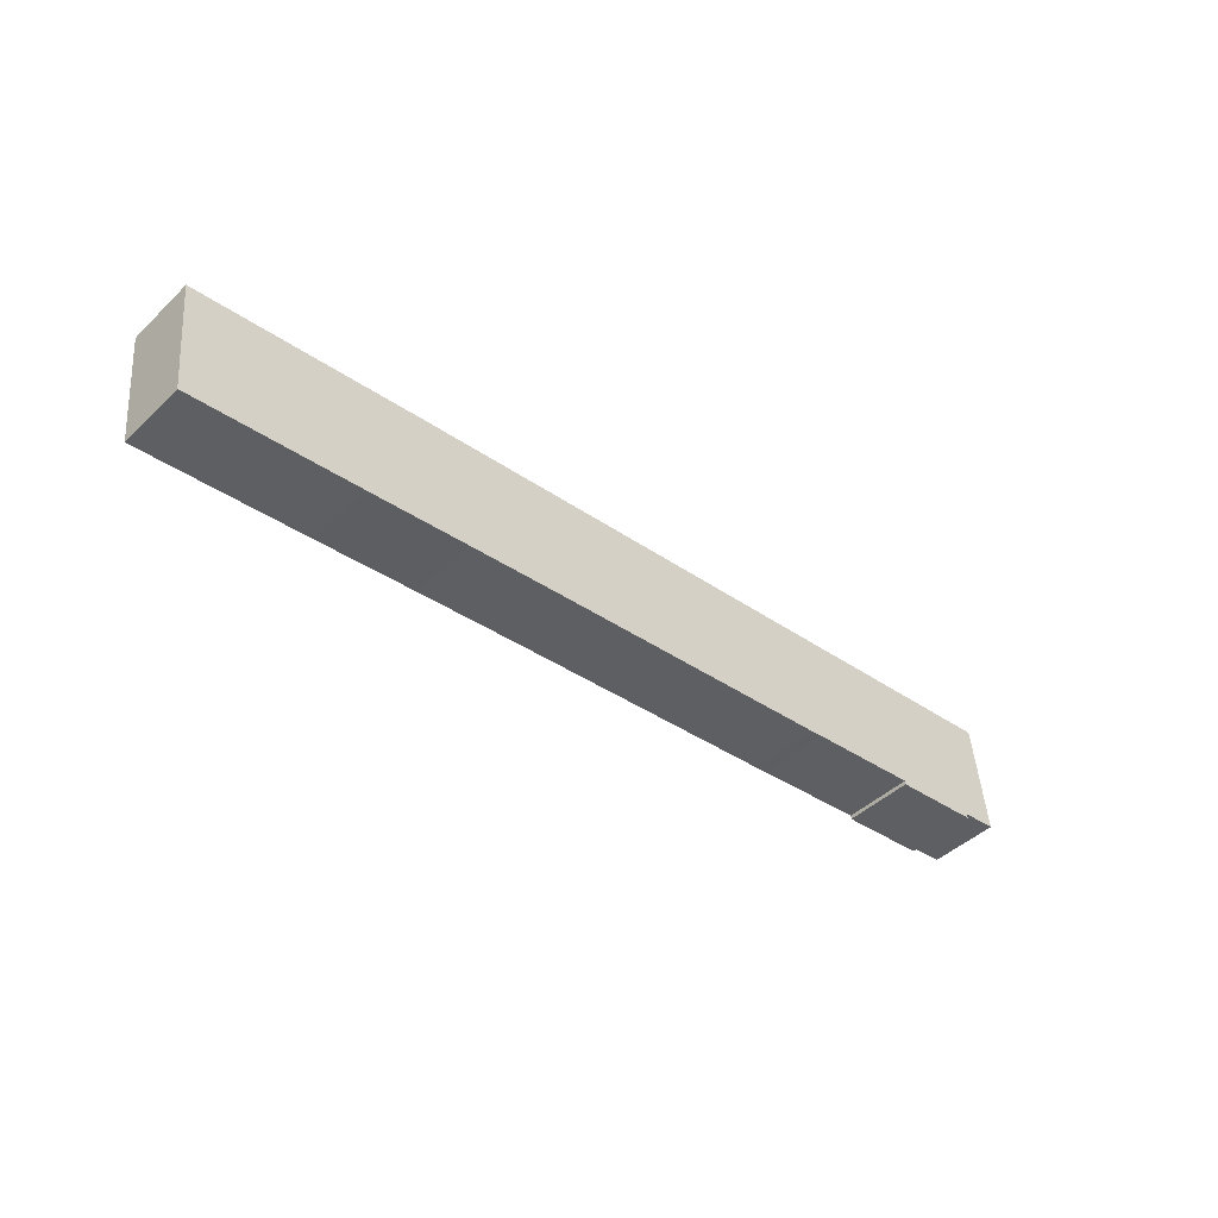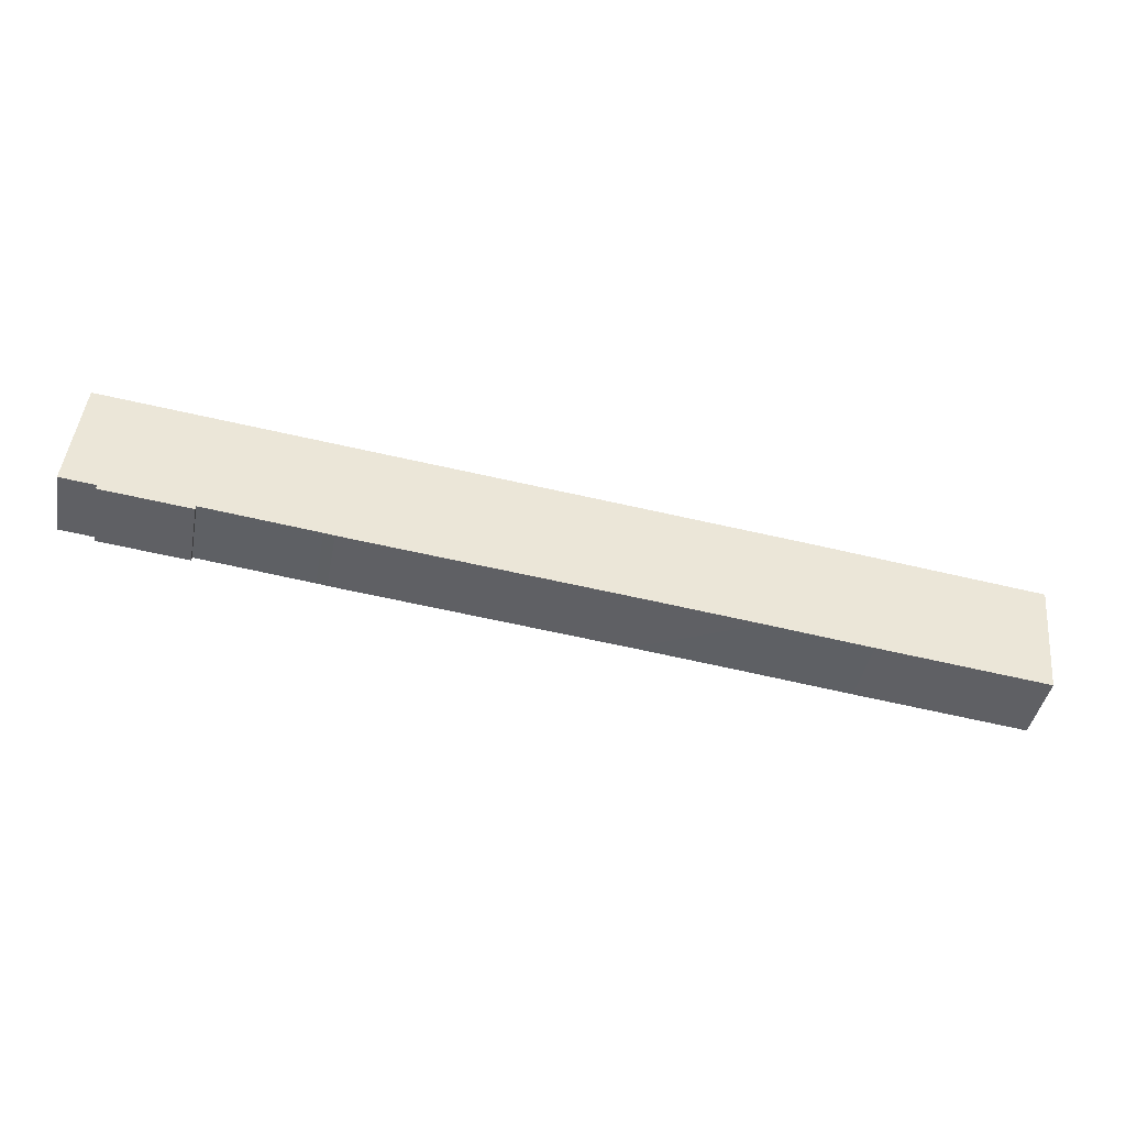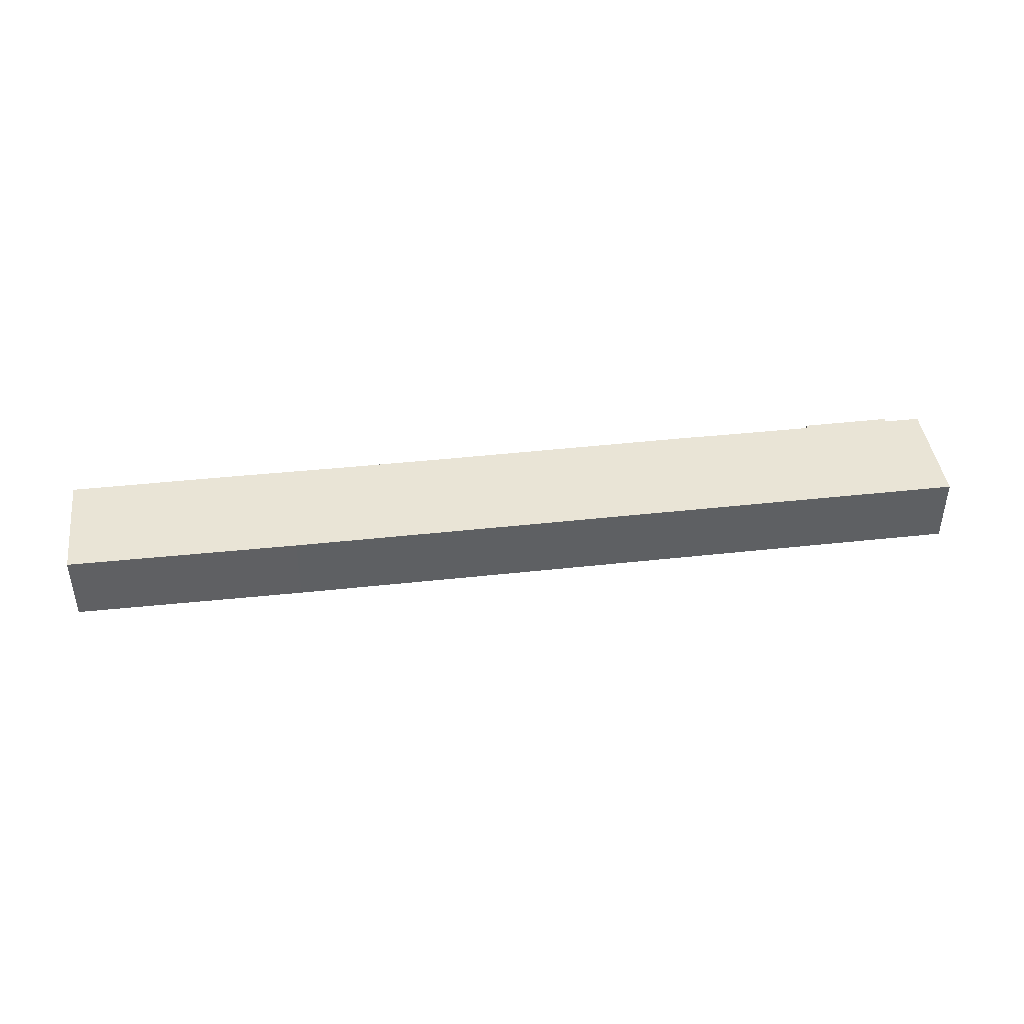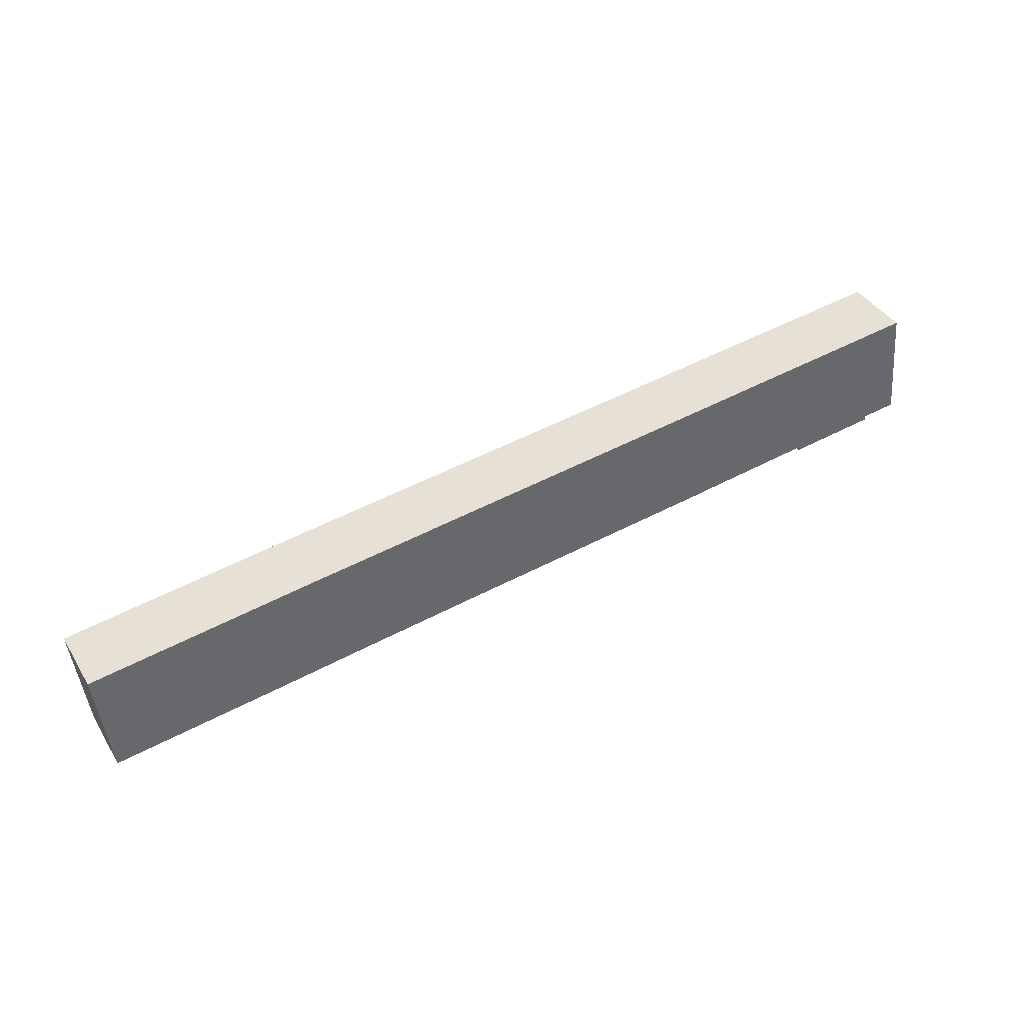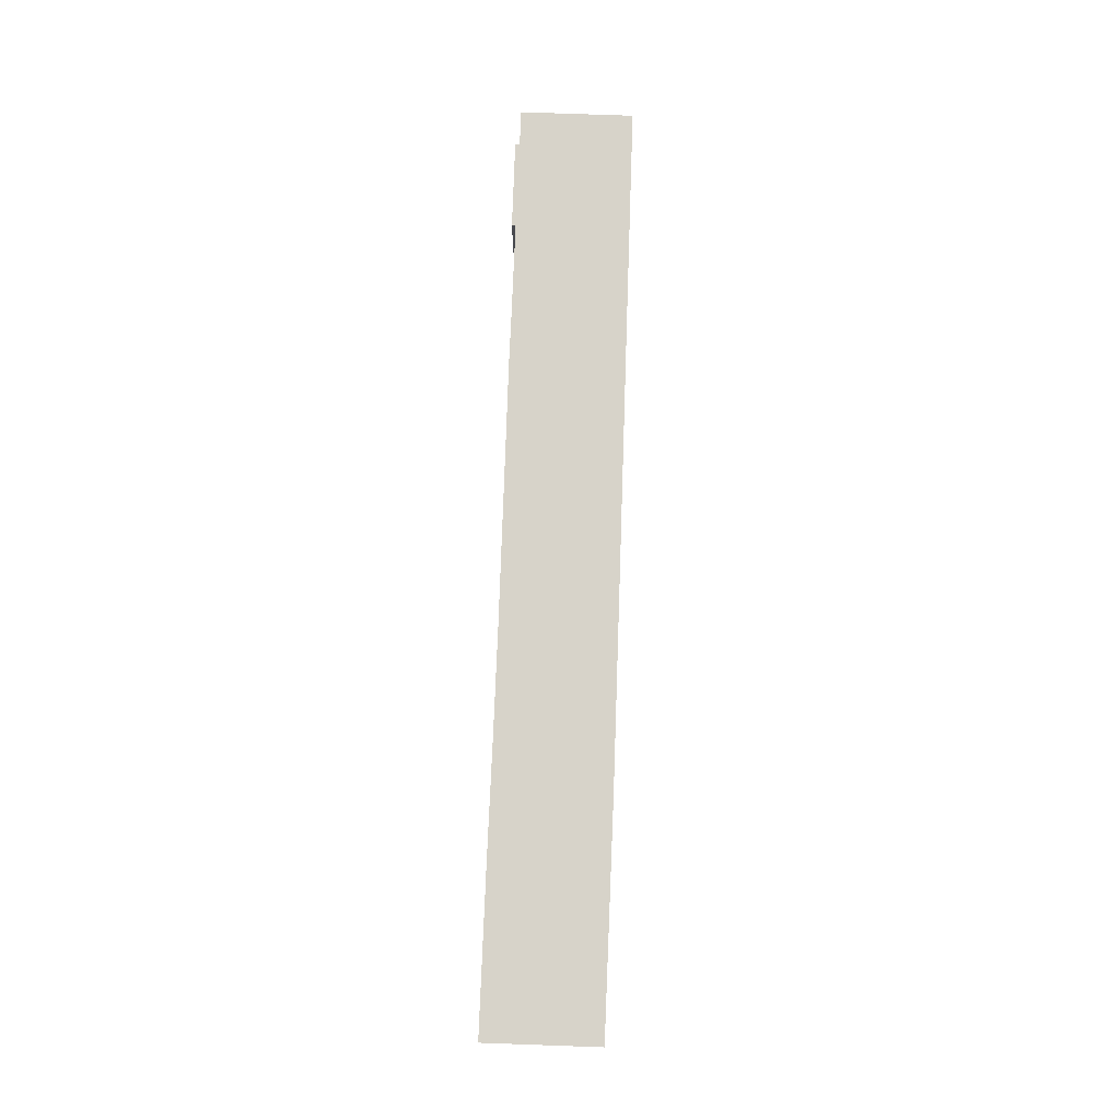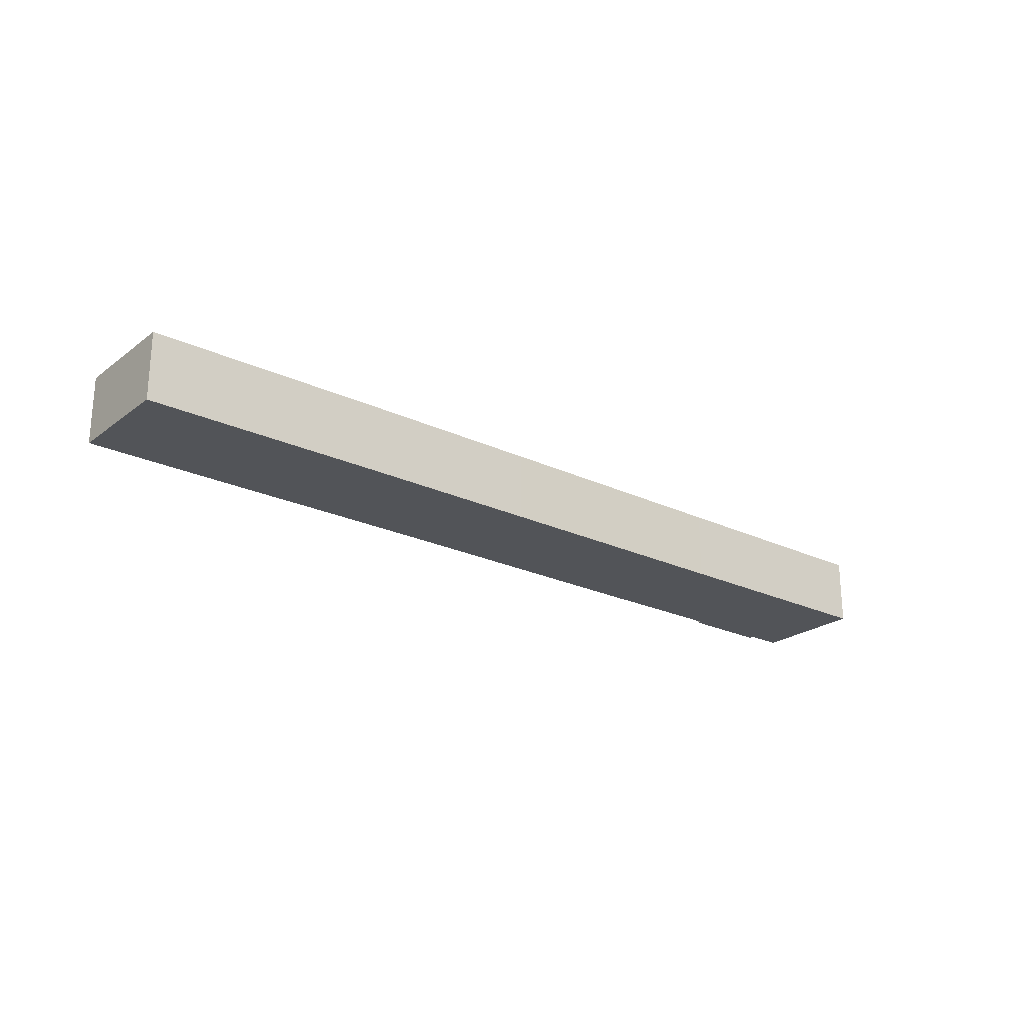
<metadata>
{"format":"obj","ext":"obj","renderer":"f3d","projection":"perspective","resolution":1024,"background":"white","views":[{"elev":-44.9,"azim":-42.4,"up":"+Z"},{"elev":-42.8,"azim":169.1,"up":"+Z"},{"elev":42.6,"azim":-13.4,"up":"+Y"},{"elev":40.3,"azim":-29.0,"up":"+Z"},{"elev":76.4,"azim":-93.9,"up":"+Y"},{"elev":-23.3,"azim":-44.6,"up":"+Y"}]}
</metadata>
<code>
v  0.836 5.14 -8.111
v  13.56 5.14 -7.208
v  0.882 5.14 -8.559
v  0.026 5.14 -0.253
v  0 5.14 3.147e-16
v  17.19 5.14 1.909
v  21.36 5.14 -6.337
v  28.6 5.14 3.091
v  28.6 5.14 -5.564
v  29.5 5.14 -5.468
v  37.23 5.14 -4.688
v  31.82 5.14 3.426
v  46.14 5.14 4.896
v  46.67 5.14 -3.738
v  50.94 5.14 -3.308
v  51.15 5.14 5.409
v  51.74 5.14 -3.2
v  60.34 5.14 -2.277
v  68.78 5.14 7.235
v  66.99 5.14 -1.554
v  67.02 5.14 -1.887
v  69.67 5.14 -1.277
v  60.37 5.14 -2.565
v  68.78 -4.43e-16 7.235
v  69.67 7.819e-17 -1.277
v  66.99 9.516e-17 -1.554
v  67.02 1.155e-16 -1.887
v  60.37 1.571e-16 -2.565
v  60.34 1.394e-16 -2.277
v  51.74 1.959e-16 -3.2
v  50.94 2.026e-16 -3.308
v  46.67 2.289e-16 -3.738
v  37.23 2.871e-16 -4.688
v  29.5 3.348e-16 -5.468
v  28.6 3.407e-16 -5.564
v  21.36 3.88e-16 -6.337
v  13.56 4.414e-16 -7.208
v  0.882 5.241e-16 -8.559
v  0.836 4.967e-16 -8.111
v  0.026 1.549e-17 -0.253
v  0 0 0
v  17.19 -1.169e-16 1.909
v  28.6 -1.893e-16 3.091
v  31.82 -2.098e-16 3.426
v  46.14 -2.998e-16 4.896
v  51.15 -3.312e-16 5.409
g defaultobject
f 1 2 3
f 2 1 4
f 2 4 5
f 2 5 6
f 2 6 7
f 7 6 8
f 7 8 9
f 9 8 10
f 10 8 11
f 11 8 12
f 11 12 13
f 11 13 14
f 14 13 15
f 15 13 16
f 15 16 17
f 17 16 18
f 18 16 19
f 18 19 20
f 18 20 21
f 20 19 22
f 21 23 18
f 24 22 19
f 22 24 25
f 26 21 20
f 21 26 27
f 25 20 22
f 20 25 26
f 27 23 21
f 23 27 28
f 29 17 18
f 17 29 30
f 30 15 17
f 15 30 31
f 31 14 15
f 14 31 32
f 14 32 11
f 11 32 33
f 11 33 10
f 10 33 34
f 10 34 9
f 9 34 7
f 7 34 35
f 7 35 36
f 7 36 2
f 2 36 37
f 2 37 3
f 3 37 38
f 28 18 23
f 18 28 29
f 38 1 3
f 1 38 4
f 4 38 39
f 4 39 40
f 4 40 5
f 5 40 41
f 41 6 5
f 6 41 42
f 6 42 8
f 8 42 43
f 8 43 12
f 12 43 44
f 12 44 13
f 13 44 45
f 13 45 16
f 16 45 46
f 16 46 19
f 19 46 24
f 27 29 28
f 29 27 26
f 37 39 38
f 39 37 40
f 40 37 41
f 41 37 42
f 42 37 36
f 42 36 43
f 43 36 35
f 43 35 34
f 43 34 44
f 44 34 33
f 44 33 45
f 45 33 32
f 45 32 31
f 45 31 46
f 46 31 30
f 46 30 29
f 46 29 24
f 24 29 26
f 24 26 25

</code>
